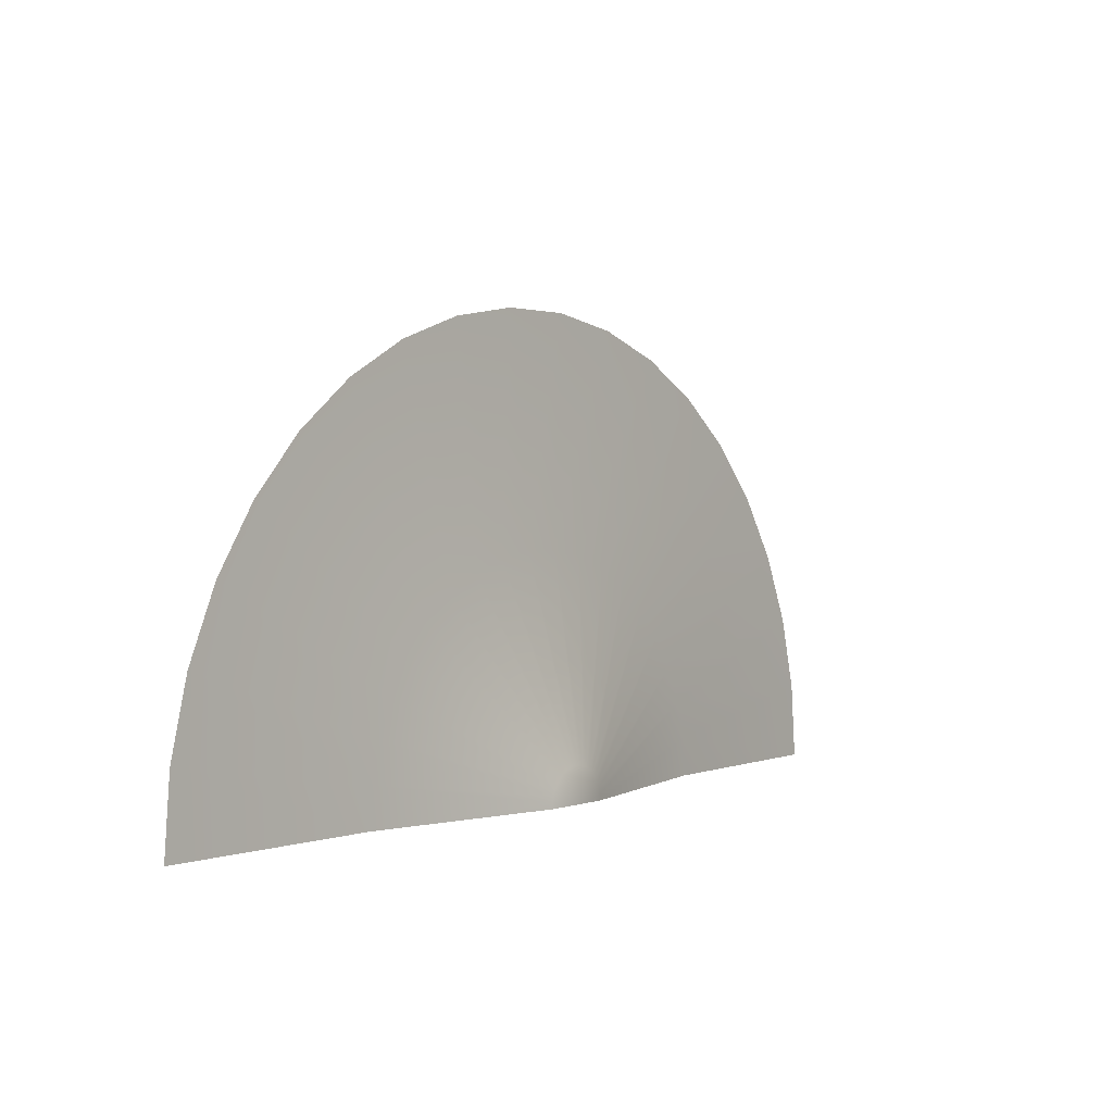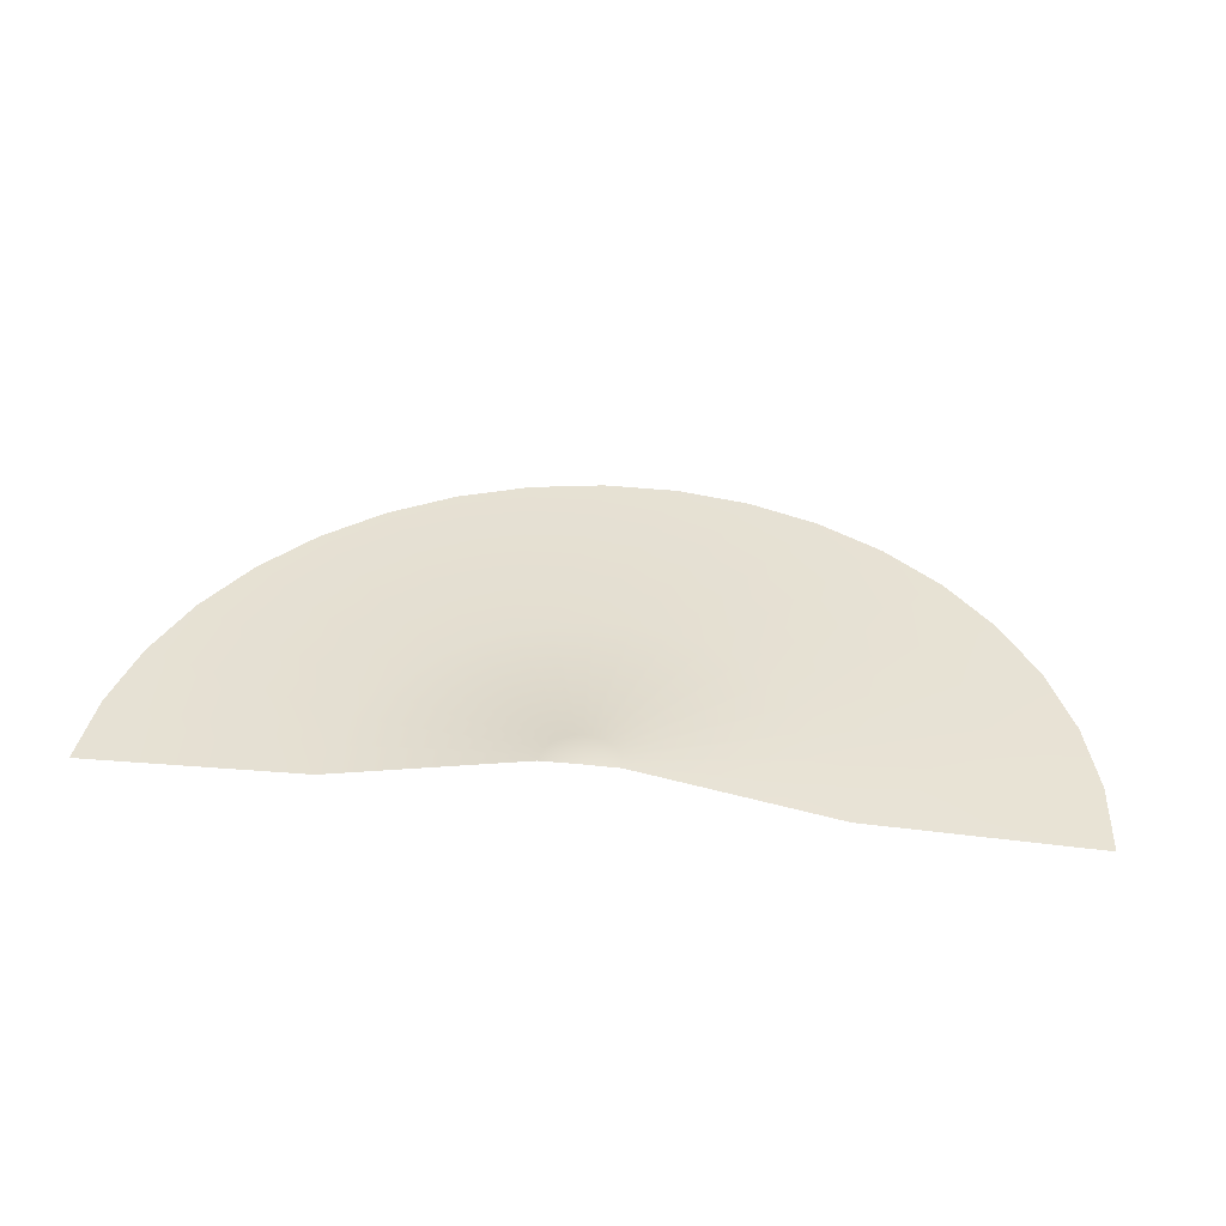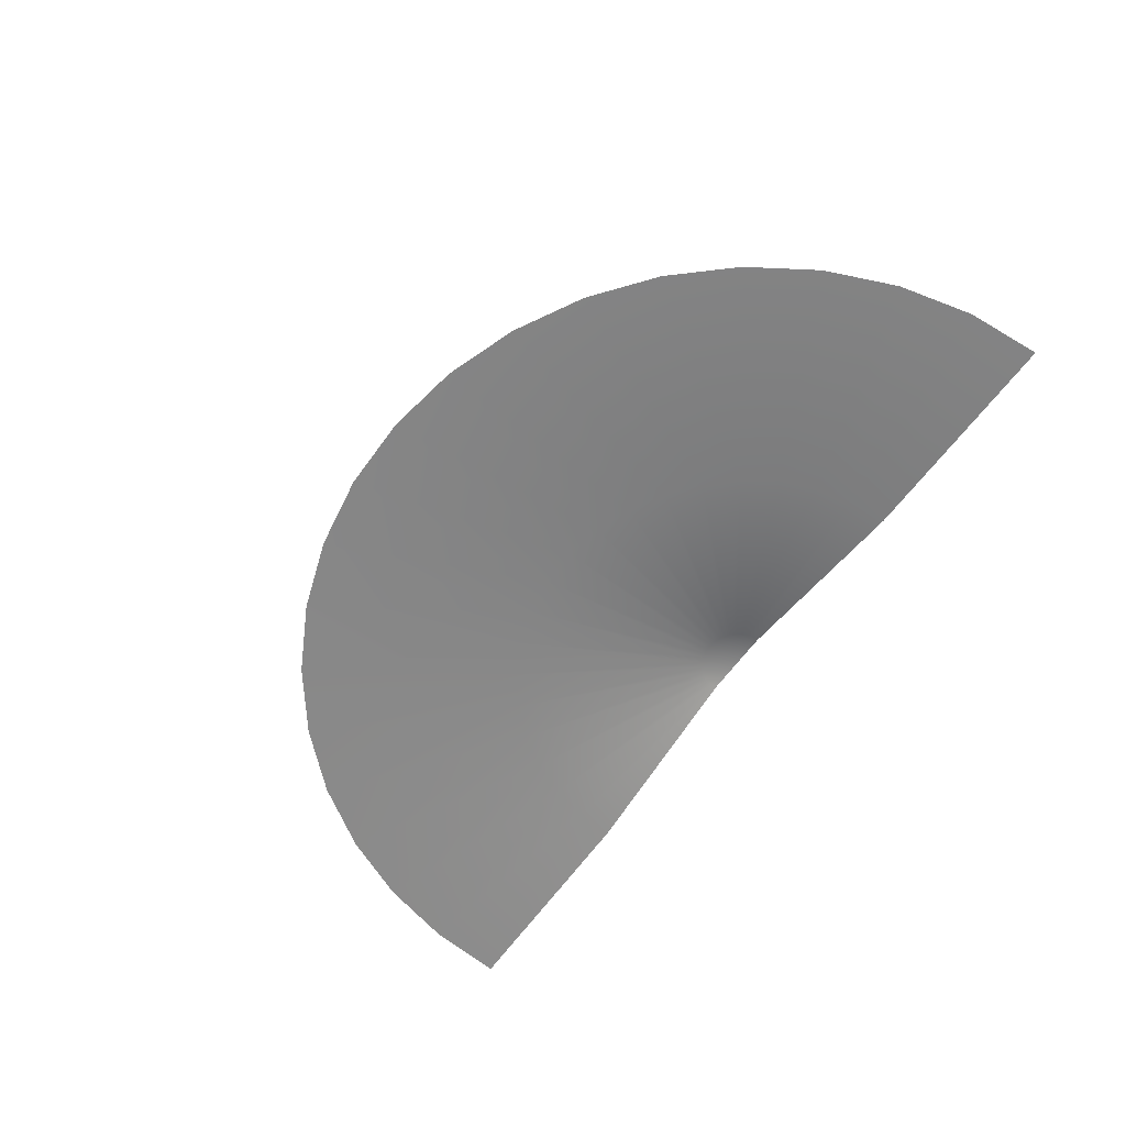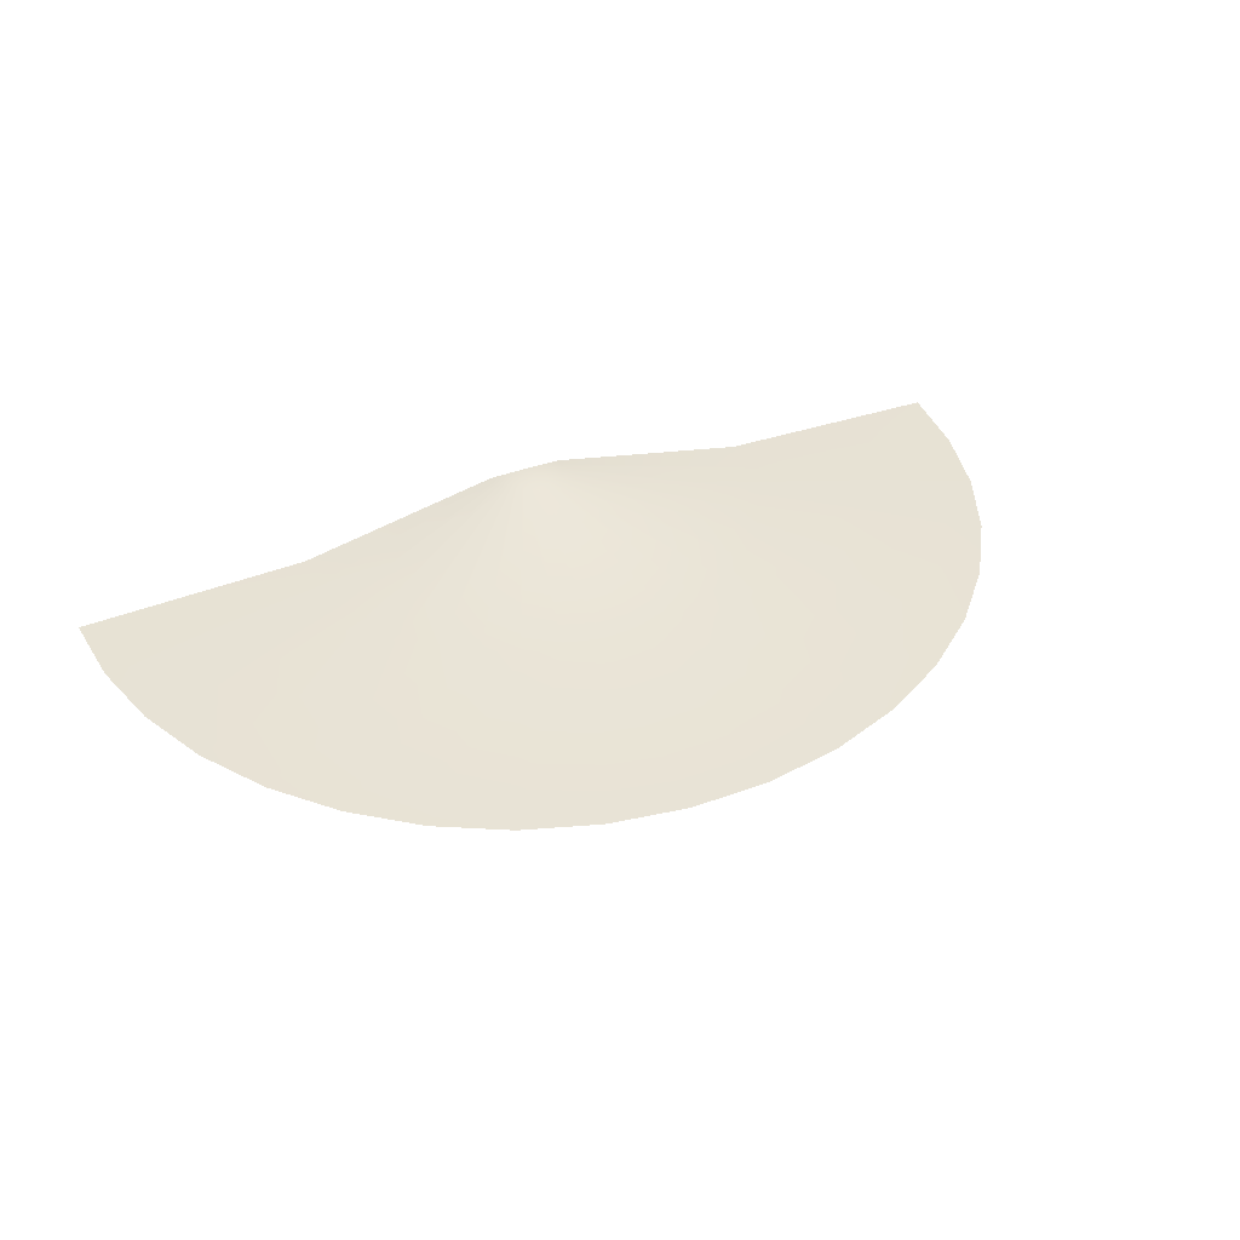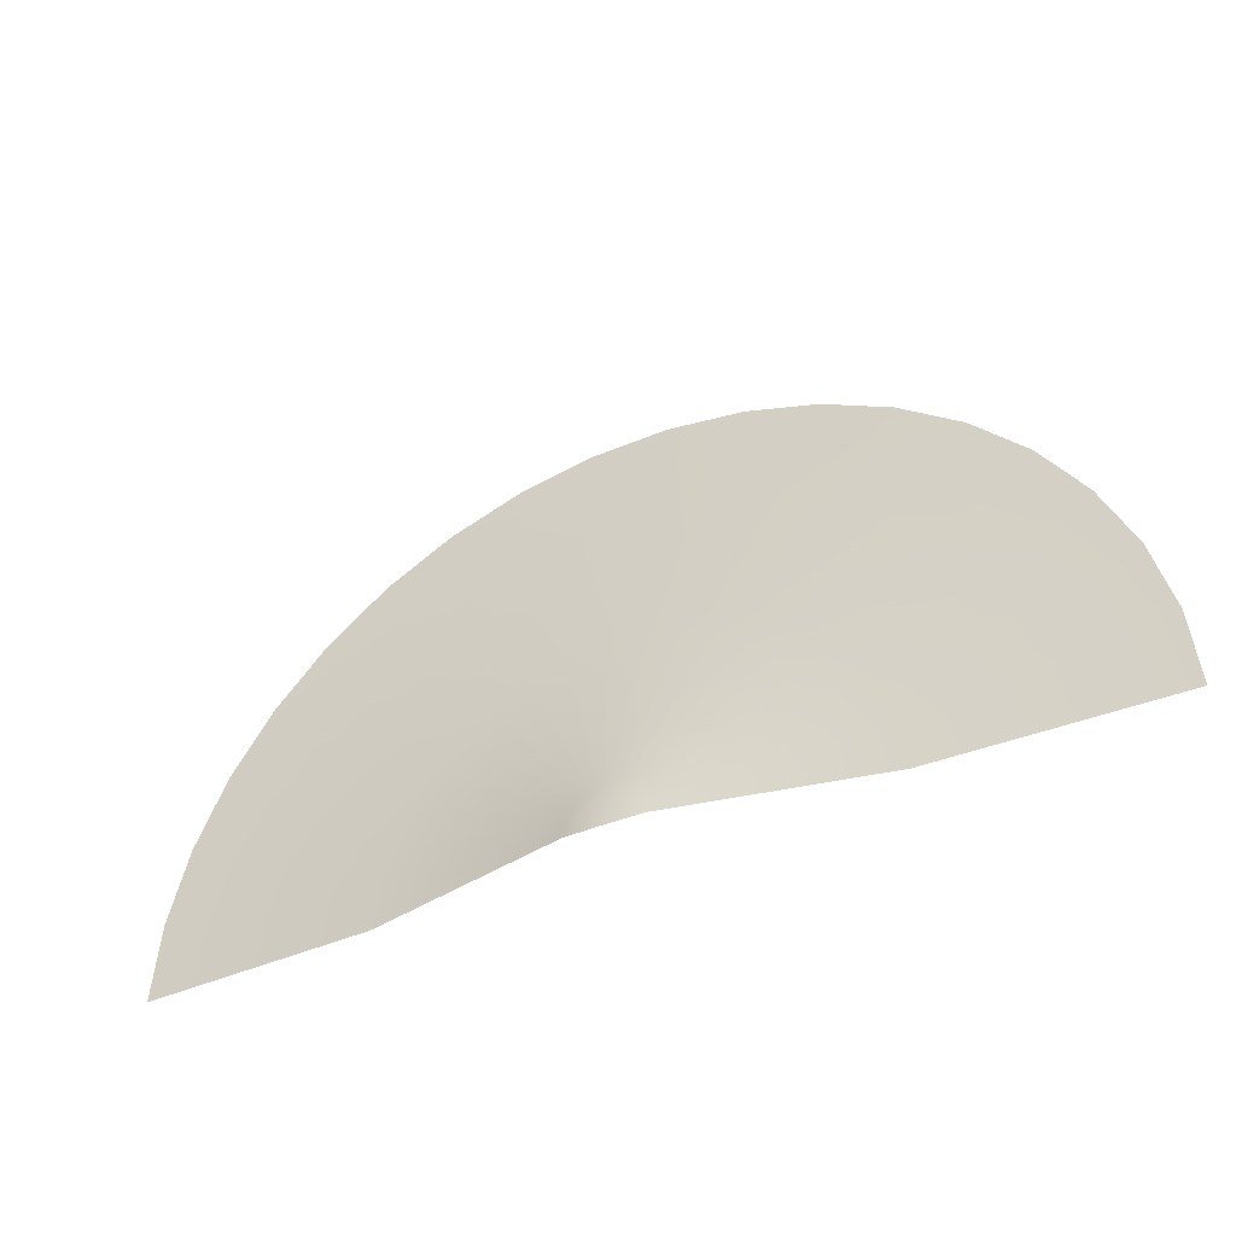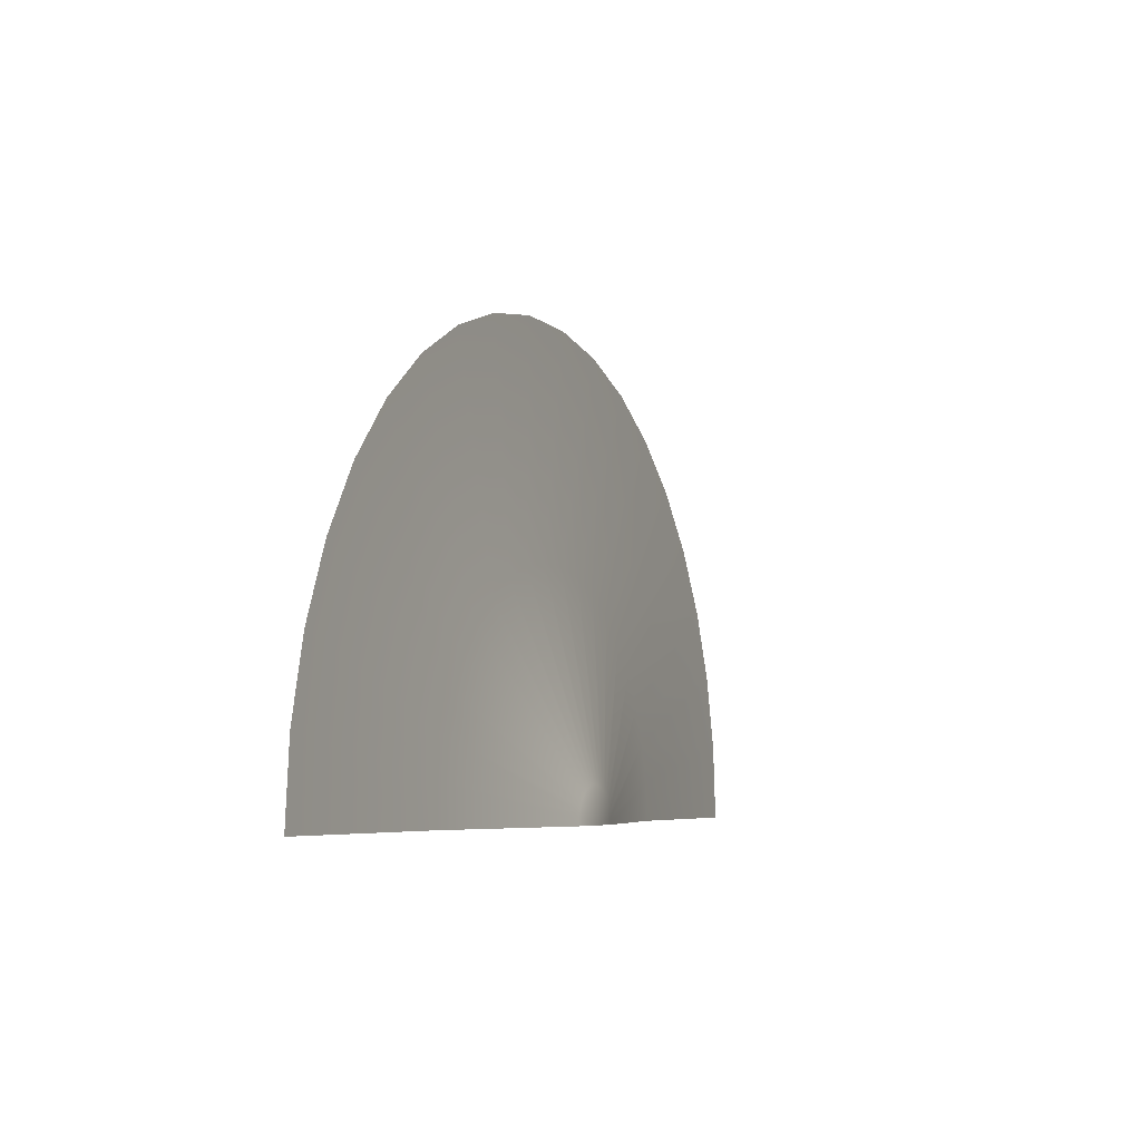
<metadata>
{"format":"obj","ext":"obj","renderer":"f3d","projection":"perspective","resolution":1024,"background":"white","views":[{"elev":1.5,"azim":127.9,"up":"+Z"},{"elev":40.5,"azim":-172.9,"up":"+Y"},{"elev":-62.8,"azim":54.3,"up":"+Y"},{"elev":39.7,"azim":-24.5,"up":"+Y"},{"elev":-41.2,"azim":-152.8,"up":"+Z"},{"elev":-5.5,"azim":113.1,"up":"+Z"}]}
</metadata>
<code>
g m_dlc2_sand_hill_01
v -3.679 -0.1911 -0.04763
v -1.881 -0.139 -0.04763
v -1.855 -0.139 0.2619
v -3.628 -0.1911 0.5578
v -1.779 -0.139 0.563
v -3.479 -0.1911 1.147
v -1.654 -0.139 0.8475
v -3.235 -0.1911 1.703
v -1.484 -0.139 1.107
v -2.903 -0.1911 2.212
v -1.274 -0.139 1.336
v -2.491 -0.1911 2.659
v -1.029 -0.139 1.527
v -2.012 -0.1911 3.032
v -0.7554 -0.139 1.675
v -1.478 -0.1911 3.321
v -0.4617 -0.139 1.775
v -0.903 -0.1911 3.518
v -0.1553 -0.139 1.827
v -0.3038 -0.1911 3.618
v 0.1553 -0.139 1.827
v 0.3038 -0.1911 3.618
v 0.4617 -0.139 1.775
v 0.903 -0.1911 3.518
v 0.7554 -0.139 1.675
v 1.478 -0.1911 3.321
v 1.029 -0.139 1.527
v 2.012 -0.1911 3.032
v 1.274 -0.139 1.336
v 2.491 -0.1911 2.659
v 1.484 -0.139 1.107
v 2.903 -0.1911 2.212
v 1.654 -0.139 0.8475
v 3.235 -0.1911 1.703
v 1.779 -0.139 0.563
v 3.479 -0.1911 1.147
v 1.855 -0.139 0.2619
v 3.628 -0.1911 0.5578
v 1.881 -0.139 -0.04763
v 3.679 -0.1911 -0.04763
v 0.1182 0.1903 0.2218
v 0.1609 0.1903 0.1987
v 0.1993 0.1903 0.1688
v 0.2322 0.1903 0.1331
v 0.2587 0.1903 0.09239
v 0.2783 0.1903 0.0479
v 0.2902 0.1903 0.0007941
v 0.2942 0.1903 -0.04763
v 0 0.1945 -0.04763
v 0.07222 0.1903 0.2376
v 0.02429 0.1903 0.2456
v -0.02429 0.1903 0.2456
v -0.07222 0.1903 0.2376
v -0.1182 0.1903 0.2218
v -0.1609 0.1903 0.1987
v -0.1993 0.1903 0.1688
v -0.2322 0.1903 0.1331
v -0.2587 0.1903 0.09239
v -0.2783 0.1903 0.0479
v -0.2902 0.1903 0.0007941
v -0.2942 0.1903 -0.04763
g m_dlc2_sand_hill_01_0
f 3 2 1
f 4 3 1
f 5 3 4
f 6 5 4
f 7 5 6
f 8 7 6
f 9 7 8
f 10 9 8
f 11 9 10
f 12 11 10
f 13 11 12
f 14 13 12
f 15 13 14
f 16 15 14
f 17 15 16
f 18 17 16
f 19 17 18
f 20 19 18
f 21 19 20
f 22 21 20
f 23 21 22
f 24 23 22
f 25 23 24
f 26 25 24
f 27 25 26
f 28 27 26
f 29 27 28
f 30 29 28
f 31 29 30
f 32 31 30
f 33 31 32
f 34 33 32
f 35 33 34
f 36 35 34
f 37 35 36
f 38 37 36
f 39 37 38
f 40 39 38
f 41 25 27
f 42 41 27
f 42 27 29
f 43 42 29
f 43 29 31
f 44 43 31
f 44 31 33
f 45 44 33
f 45 33 35
f 46 45 35
f 46 35 37
f 47 46 37
f 47 37 39
f 48 47 39
f 42 49 41
f 43 49 42
f 44 49 43
f 45 49 44
f 46 49 45
f 47 49 46
f 48 49 47
f 41 49 50
f 41 50 25
f 50 23 25
f 50 51 23
f 50 49 51
f 51 21 23
f 51 52 21
f 51 49 52
f 52 19 21
f 52 53 19
f 52 49 53
f 53 17 19
f 53 54 17
f 53 49 54
f 54 15 17
f 54 55 15
f 54 49 55
f 55 13 15
f 55 56 13
f 55 49 56
f 56 11 13
f 56 57 11
f 57 9 11
f 57 58 9
f 58 7 9
f 58 59 7
f 59 5 7
f 59 60 5
f 60 3 5
f 60 61 3
f 61 2 3
f 60 49 61
f 59 49 60
f 58 49 59
f 57 49 58
f 56 49 57

</code>
